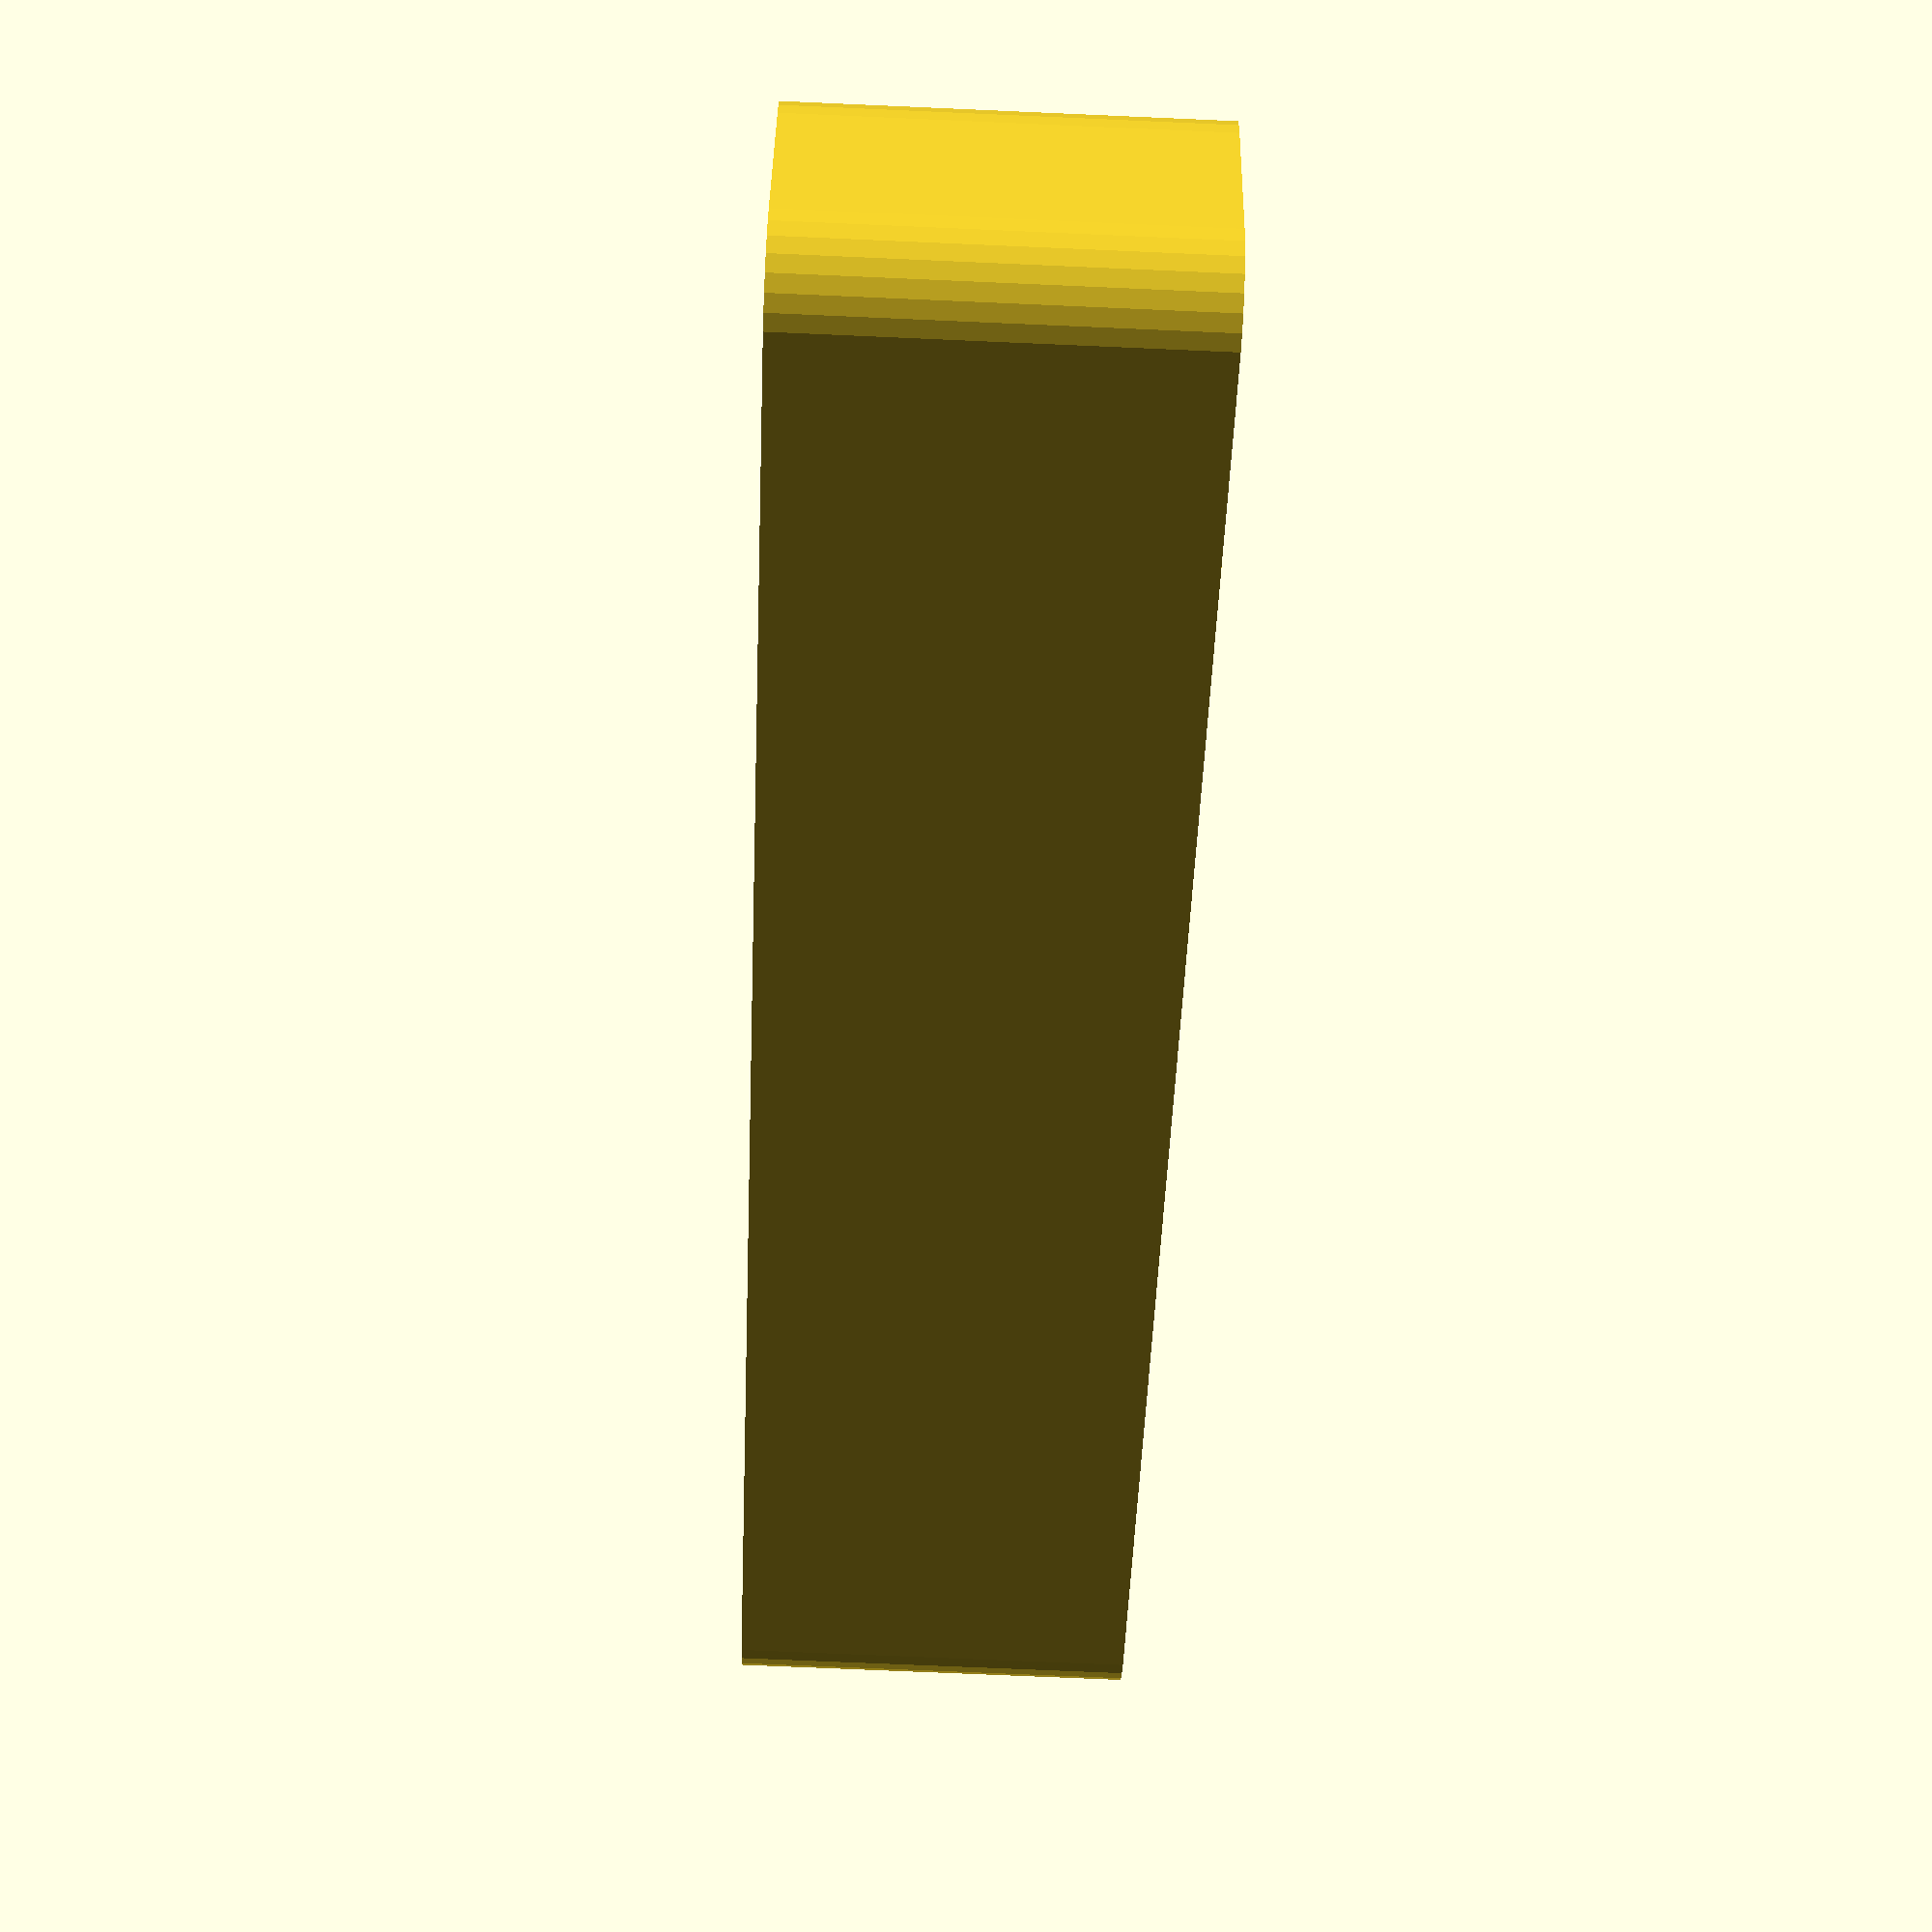
<openscad>
$fn=30;
height=10;
radius=2;
difference(){
    hull(){
        translate([0,-2,0])cylinder(r=radius,h=height, center=true);
        translate([40,2,0])cylinder(r=radius,h=height, center=true);
        translate([0,2,0])cylinder(r=radius,h=height, center=true);
        translate([40,-2,0])cylinder(r=radius,h=height, center=true);
  }
    translate([7.75,0,0])cylinder(d=radius/0.5714285714,h=height*10, center=true);
    translate([17.25,0,0])cylinder(d=radius/0.5714285714,h=height*10, center=true);
    translate([26.75,0,0])cylinder(d=radius/0.5714285714,h=height*10, center=true);
    translate([36.25,0,0])cylinder(d=radius/0.5714285714,h=height*10, center=true);
}
</openscad>
<views>
elev=252.4 azim=201.9 roll=92.5 proj=p view=solid
</views>
